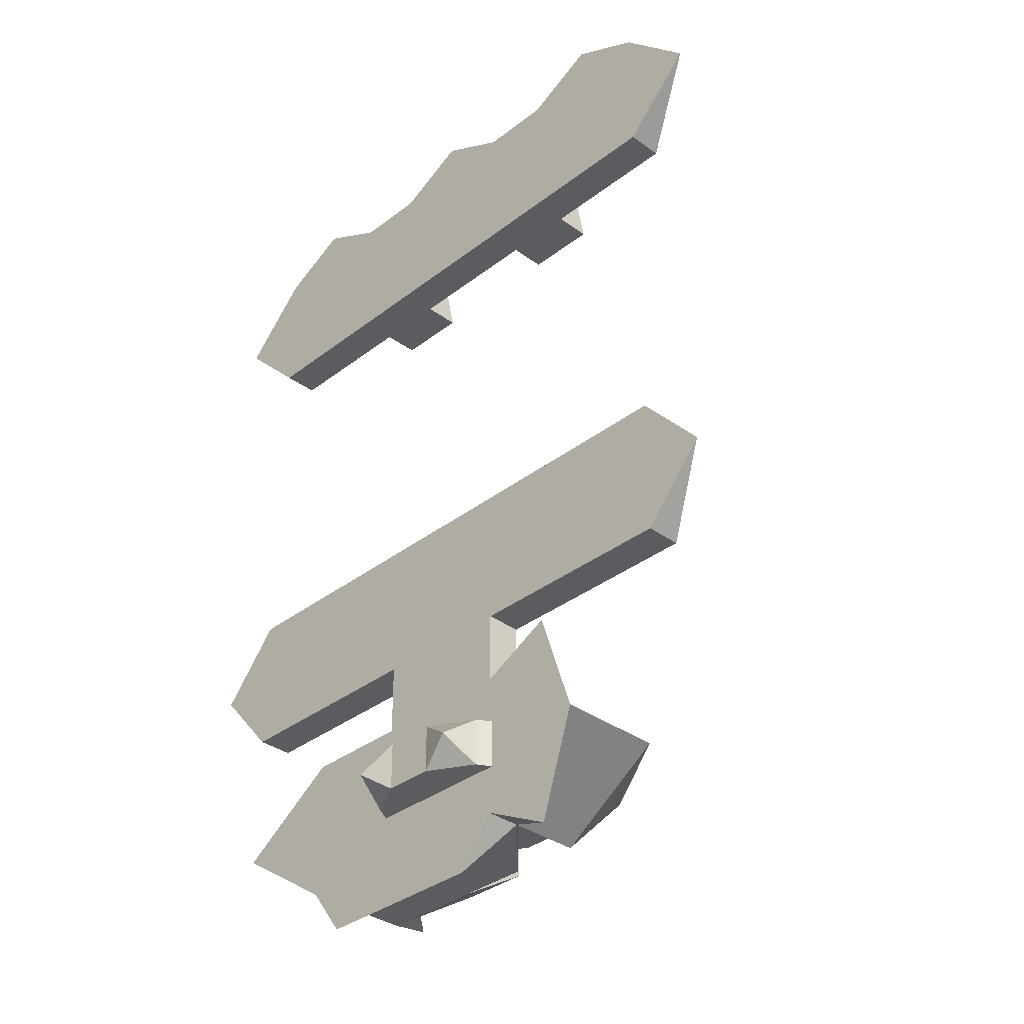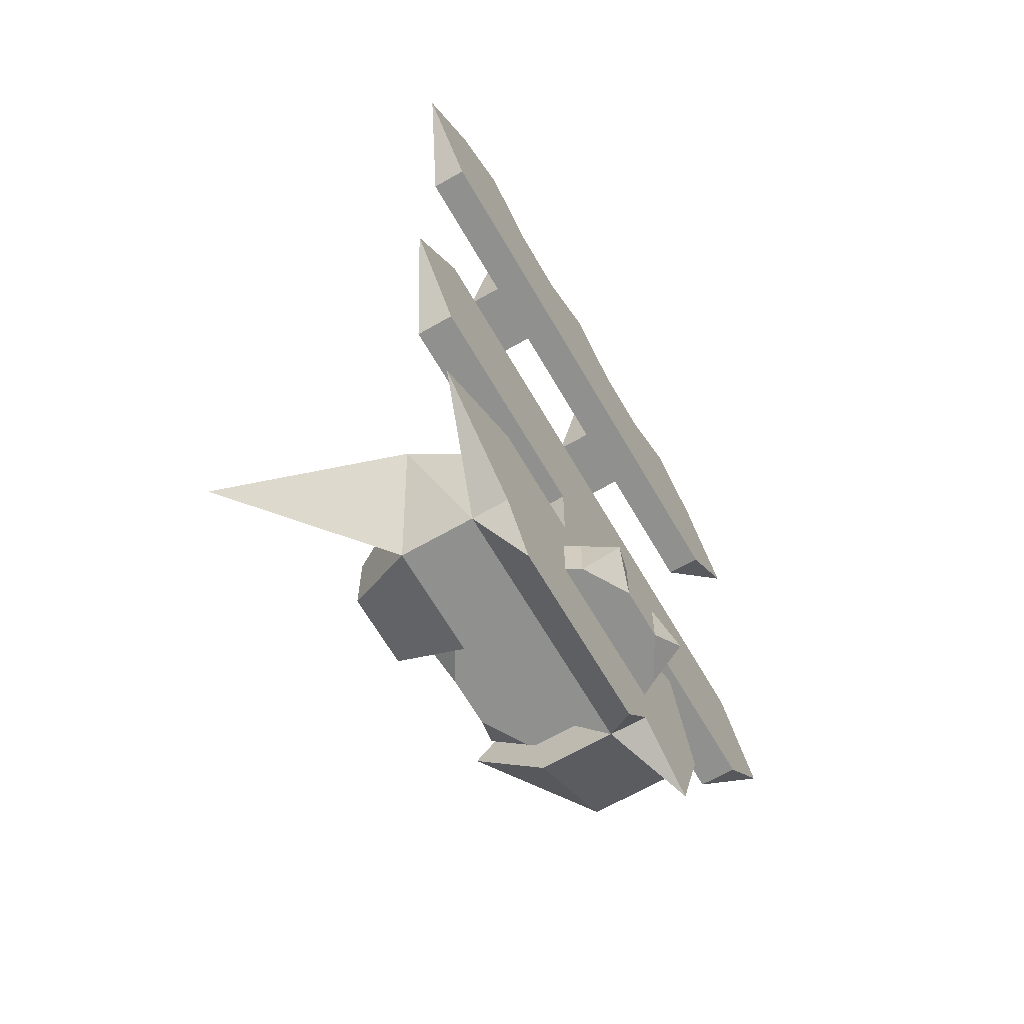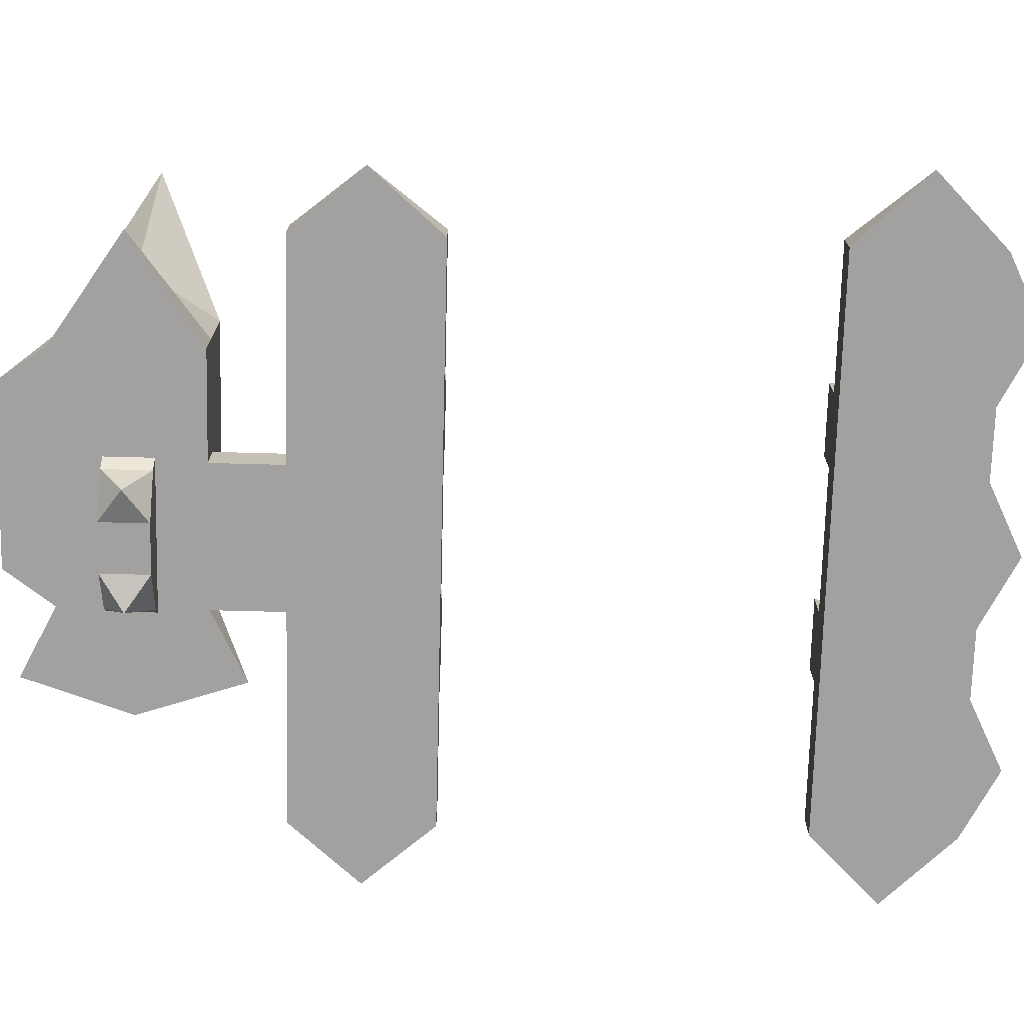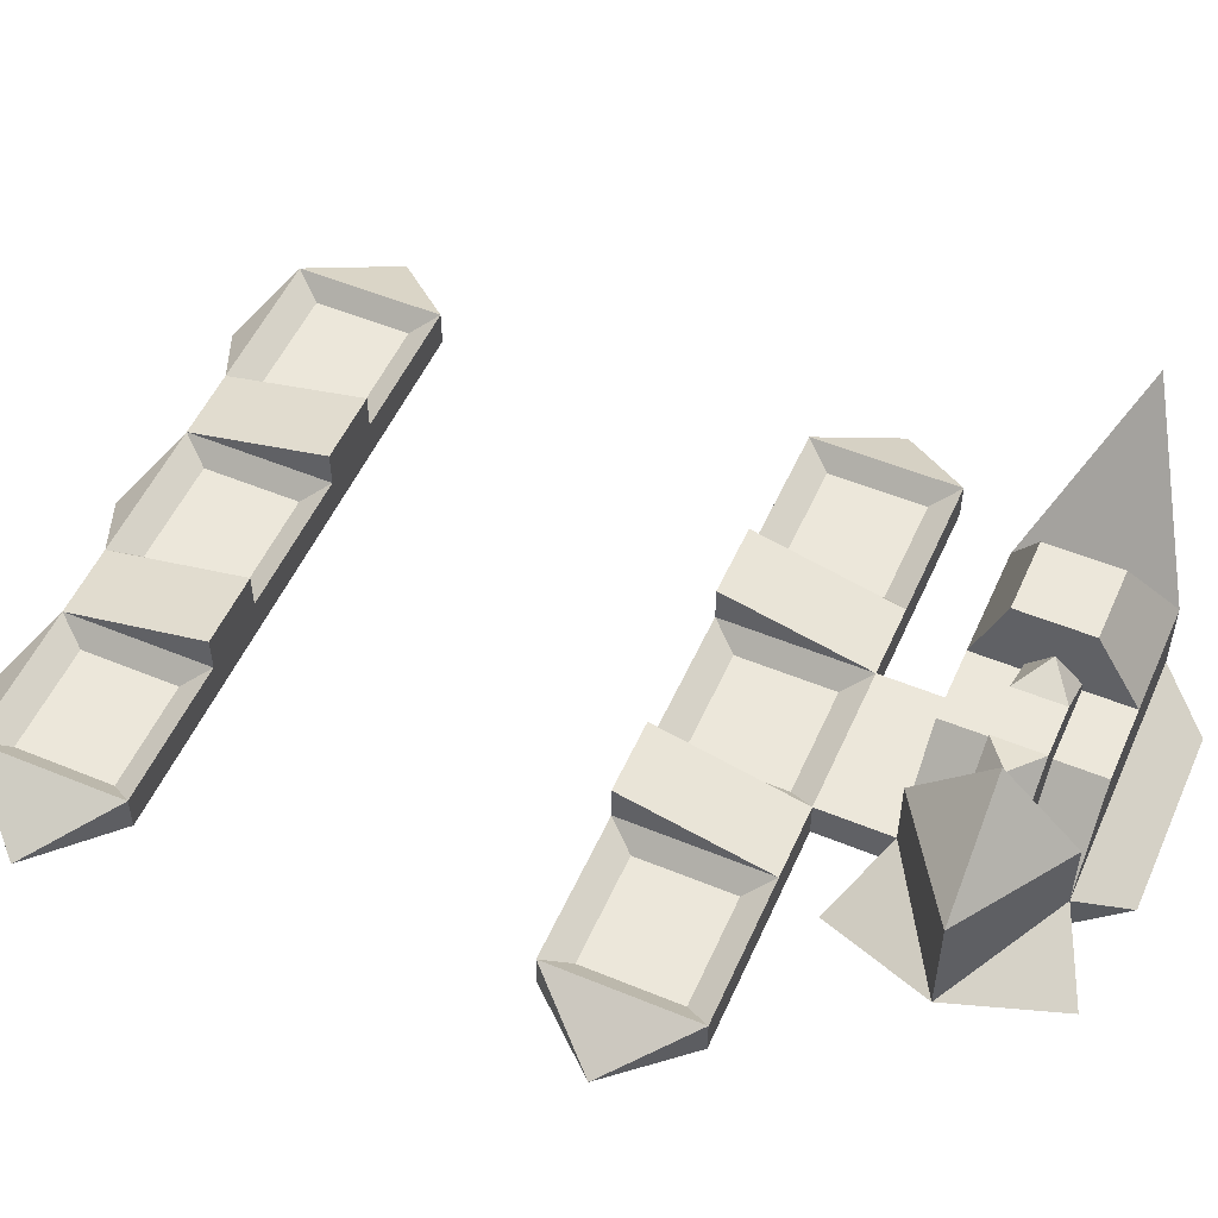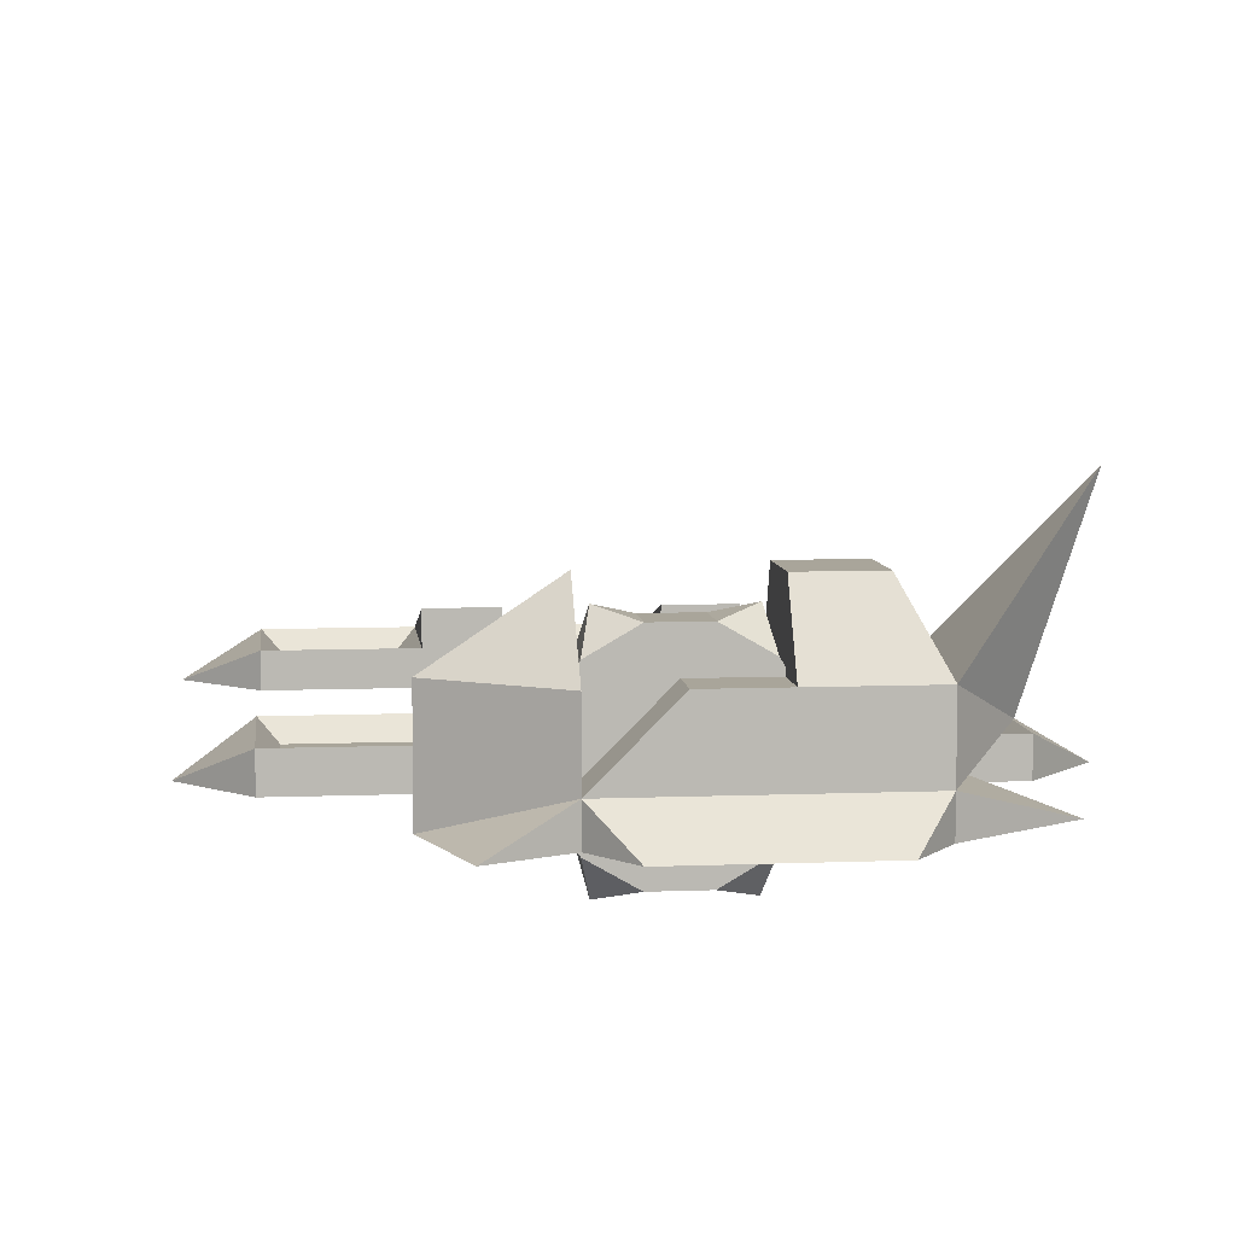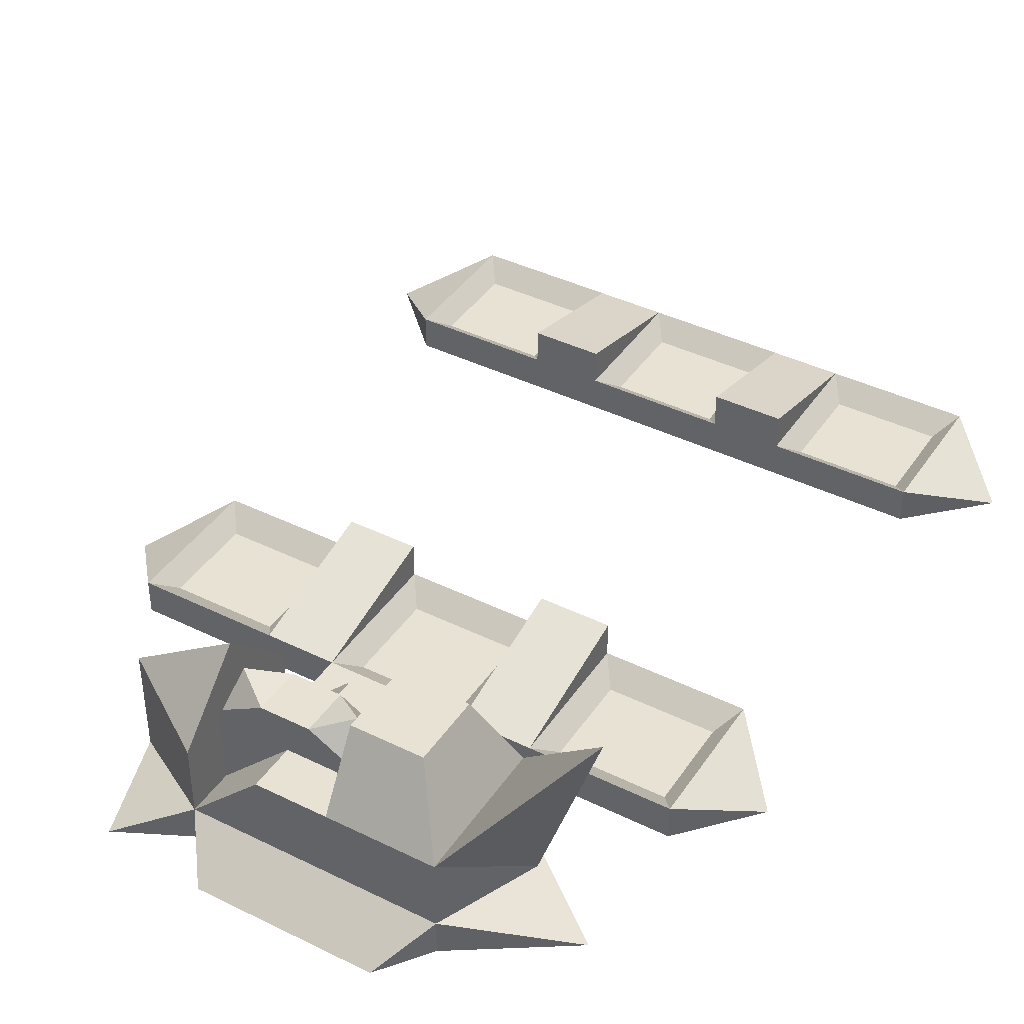
<metadata>
{"format":"obj","ext":"obj","renderer":"f3d","projection":"perspective","resolution":1024,"background":"white","views":[{"elev":-34.7,"azim":45.9,"up":"+Z"},{"elev":-65.5,"azim":-60.0,"up":"+Z"},{"elev":-72.2,"azim":-91.5,"up":"+Y"},{"elev":53.1,"azim":113.8,"up":"+Y"},{"elev":7.5,"azim":173.6,"up":"+Y"},{"elev":40.8,"azim":-149.1,"up":"+Y"}]}
</metadata>
<code>
o Box01_sep23
v -1.999 0.001 1.999
v 2.001 0.001 1.999
v -1.999 0.001 -2.001
v 2.001 0.001 -2.001
v -1.999 1.001 1.999
v 2.001 1.001 1.999
v -1.999 1.001 -2.001
v 2.001 1.001 -2.001
v -3.999 0.001 1.999
v 4.001 0.001 1.999
v -3.999 0.001 -2.001
v 4.001 0.001 -2.001
v -3.999 1.001 1.999
v 4.001 1.001 1.999
v -3.999 1.001 -2.001
v 4.001 1.001 -2.001
v -7.999 0.001 1.999
v 8.001 0.001 1.999
v -7.999 0.001 -2.001
v 8.001 0.001 -2.001
v -7.999 1.001 1.999
v 8.001 1.001 1.999
v -7.999 1.001 -2.001
v 8.001 1.001 -2.001
v -1.499 0.501 1.308
v 1.501 0.501 1.308
v -1.499 0.501 -1.31
v 1.501 0.501 -1.31
v -4.499 0.501 1.308
v 4.501 0.501 1.308
v -4.499 0.501 -1.31
v 4.501 0.501 -1.31
v -7.499 0.501 1.308
v 7.501 0.501 1.308
v -7.499 0.501 -1.31
v 7.501 0.501 -1.31
v -9.756 0.001 -0.001
v 9.758 0.001 -0.001
v -1.999 0.001 -4.001
v 2.001 0.001 -4.001
v -1.999 1.001 -4.001
v 2.001 1.001 -4.001
v -1.999 0.001 -8.001
v 2.001 0.001 -8.001
v -1.999 1.001 -8.001
v 2.001 1.001 -8.001
v -4.999 0.001 -4.001
v -4.999 1.001 -4.001
v -4.999 0.001 -8.001
v -4.999 1.001 -8.001
v 5.001 0.001 -6.001
v -1.999 3.001 -4.001
v 0.001 3.001 -4.001
v -1.999 3.001 -8.001
v 0.001 3.001 -8.001
v -4.999 3.001 -4.001
v -4.999 3.001 -8.001
v -1.999 5.001 -4.801
v -1.999 5.001 -6.801
v -3.999 5.001 -4.801
v -3.999 5.001 -6.801
v -7.999 0.001 -6.001
v 2.001 3.001 -4.001
v 2.001 3.001 -8.001
v 5.001 3.001 -6.001
v 2.001 5.001 -6.001
v 4.001 0.001 -8.998
v 4.001 0.001 -3.004
v -6.577 2.001 -6.001
v -8.201 6.891 -6.001
v -1.999 0.001 -9.359
v 1.001 0.001 -9.359
v -3.999 0.001 -9.359
v -1.999 2.001 1.999
v 2.001 2.001 1.999
v -3.999 2.001 1.999
v 4.001 2.001 1.999
g Box01_sep23_01 - Default
f 1 3 4 2
f 1 9 11 3
f 2 6 5 1
f 2 10 14 6
f 3 11 15 7
f 3 39 40 4
f 4 12 10 2
f 4 40 42 8
f 5 13 9 1
f 5 25 27 7
f 5 74 76 13
f 6 26 25 5
f 6 75 8
f 7 27 28 8
f 7 41 39 3
f 7 74 5
f 8 16 12 4
f 8 28 26 6
f 8 42 41 7
f 8 75 77 16
f 9 17 19 11
f 10 18 22 14
f 11 19 23 15
f 12 20 18 10
f 13 21 17 9
f 13 29 33 21
f 13 76 15
f 14 30 32 16
f 14 77 75 6
f 15 31 29 13
f 15 76 74 7
f 16 24 20 12
f 16 32 36 24
f 16 77 14
f 17 37 19
f 18 38 22
f 19 37 23
f 20 38 18
f 21 33 35 23
f 21 37 17
f 22 34 30 14
f 22 38 24
f 23 35 31 15
f 23 37 21
f 24 36 34 22
f 24 38 20
f 26 28 27 25
f 30 34 36 32
f 31 35 33 29
f 39 43 44 40
f 39 47 49 43
f 40 68 42
f 41 48 47 39
f 41 52 56 48
f 42 53 52 41
f 42 63 64 46
f 42 68 51
f 43 71 72 44
f 44 51 40
f 44 67 51
f 44 72 46
f 45 54 55 46
f 45 71 73 50
f 46 55 53 42
f 46 64 65 51
f 46 67 44
f 46 72 71 45
f 47 62 49
f 48 62 47
f 48 69 50
f 49 62 50
f 49 73 71 43
f 50 57 54 45
f 50 62 48
f 50 69 57
f 50 73 49
f 51 65 63 42
f 51 67 46
f 51 68 40
f 52 58 60 56
f 53 55 54 52
f 54 59 58 52
f 56 60 61 57
f 56 69 48
f 56 70 69
f 57 61 59 54
f 57 70 56
f 59 61 60 58
f 63 66 64
f 64 66 65
f 65 66 63
f 69 70 57
o Box01_sep22
v -1.999 0.001 16
v 2.001 0.001 16
v -1.999 0.001 12
v 2.001 0.001 12
v -1.999 1.001 16
v 2.001 1.001 16
v -1.999 1.001 12
v 2.001 1.001 12
v -3.999 0.001 16
v 4.001 0.001 16
v -3.999 0.001 12
v 4.001 0.001 12
v -3.999 1.001 16
v 4.001 1.001 16
v -3.999 1.001 12
v 4.001 1.001 12
v -7.999 0.001 16
v 8.001 0.001 16
v -7.999 0.001 12
v 8.001 0.001 12
v -7.999 1.001 16
v 8.001 1.001 16
v -7.999 1.001 12
v 8.001 1.001 12
v -1.499 0.501 15.31
v 1.501 0.501 15.31
v -1.499 0.501 12.69
v 1.501 0.501 12.69
v -4.499 0.501 15.31
v 4.501 0.501 15.31
v -4.499 0.501 12.69
v 4.501 0.501 12.69
v -7.499 0.501 15.31
v 7.501 0.501 15.31
v -7.499 0.501 12.69
v 7.501 0.501 12.69
v -9.999 0.001 14
v 10 0.001 14
v 0.001 0.001 17
v -5.999 0.001 17
v 6.001 0.001 17
v -1.999 2.001 12
v 2.001 2.001 12
v -3.999 2.001 12
v 4.001 2.001 12
g Box01_sep22_01 - Default
f 78 80 81 79
f 78 86 88 80
f 78 116 82
f 79 87 91 83
f 79 116 78
f 80 84 85 81
f 80 88 92 84
f 81 89 87 79
f 82 90 86 78
f 82 102 104 84
f 82 116 83
f 82 119 121 90
f 83 103 102 82
f 83 116 79
f 83 120 85
f 84 104 105 85
f 84 119 82
f 85 93 89 81
f 85 105 103 83
f 85 120 122 93
f 86 94 96 88
f 86 117 94
f 87 118 91
f 88 96 100 92
f 89 97 95 87
f 90 106 110 98
f 90 117 86
f 90 121 92
f 91 107 109 93
f 91 118 99
f 91 122 120 83
f 92 108 106 90
f 92 121 119 84
f 93 101 97 89
f 93 109 113 101
f 93 122 91
f 94 114 96
f 94 117 98
f 95 115 99
f 95 118 87
f 96 114 100
f 97 115 95
f 98 110 112 100
f 98 114 94
f 98 117 90
f 99 111 107 91
f 99 115 101
f 99 118 95
f 100 112 108 92
f 100 114 98
f 101 113 111 99
f 101 115 97
f 103 105 104 102
f 107 111 113 109
f 108 112 110 106
o Box01
v 2.571 0.8122 -6.687
v 2.571 2.19 -6.687
v 1.883 3.383 -6.687
v 0.6898 4.071 -6.687
v -0.6878 4.071 -6.687
v -1.881 3.383 -6.687
v -2.569 2.19 -6.687
v -2.569 0.8122 -6.687
v -1.881 -0.3807 -6.687
v -0.6878 -1.069 -6.687
v 0.6898 -1.069 -6.687
v 1.883 -0.3807 -6.687
v 2.571 0.8122 -5.346
v 2.571 2.19 -5.346
v 1.883 3.383 -5.346
v 0.6898 4.071 -5.346
v -0.6878 4.071 -5.346
v -1.881 3.383 -5.346
v -2.569 2.19 -5.346
v -2.569 0.8122 -5.346
v -1.881 -0.3807 -5.346
v -0.6878 -1.069 -5.346
v 0.6898 -1.069 -5.346
v 1.883 -0.3807 -5.346
v 3.296 1.501 -6.017
v 1.649 4.355 -6.017
v -1.647 4.355 -6.017
v -3.294 1.501 -6.017
v -1.647 -1.353 -6.017
v 1.649 -1.353 -6.017
g Box01_01 - Default
f 123 134 133 132 131 130 129 128 127 126 125 124
f 123 135 146 134
f 123 147 135
f 124 147 123
f 125 137 136 124
f 125 148 137
f 126 148 125
f 127 139 138 126
f 127 149 139
f 128 149 127
f 129 141 140 128
f 129 150 141
f 130 150 129
f 131 143 142 130
f 131 151 143
f 132 151 131
f 133 145 144 132
f 133 152 145
f 134 152 133
f 135 147 136
f 136 137 138 139 140 141 142 143 144 145 146 135
f 136 147 124
f 137 148 138
f 138 148 126
f 139 149 140
f 140 149 128
f 141 150 142
f 142 150 130
f 143 151 144
f 144 151 132
f 145 152 146
f 146 152 134

</code>
